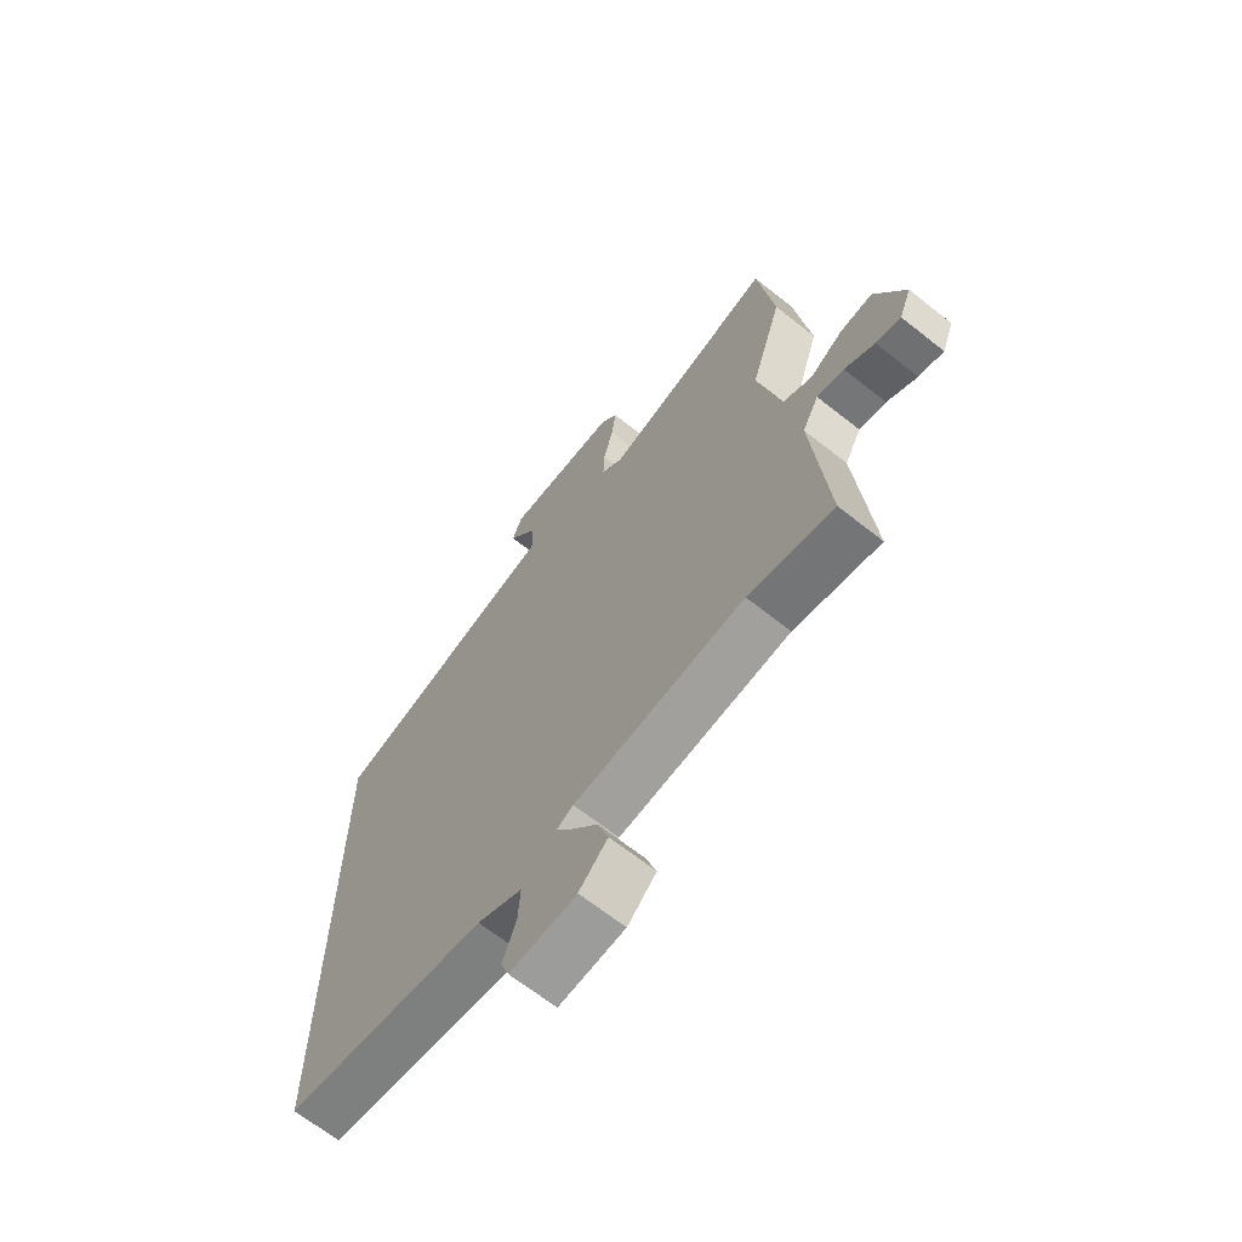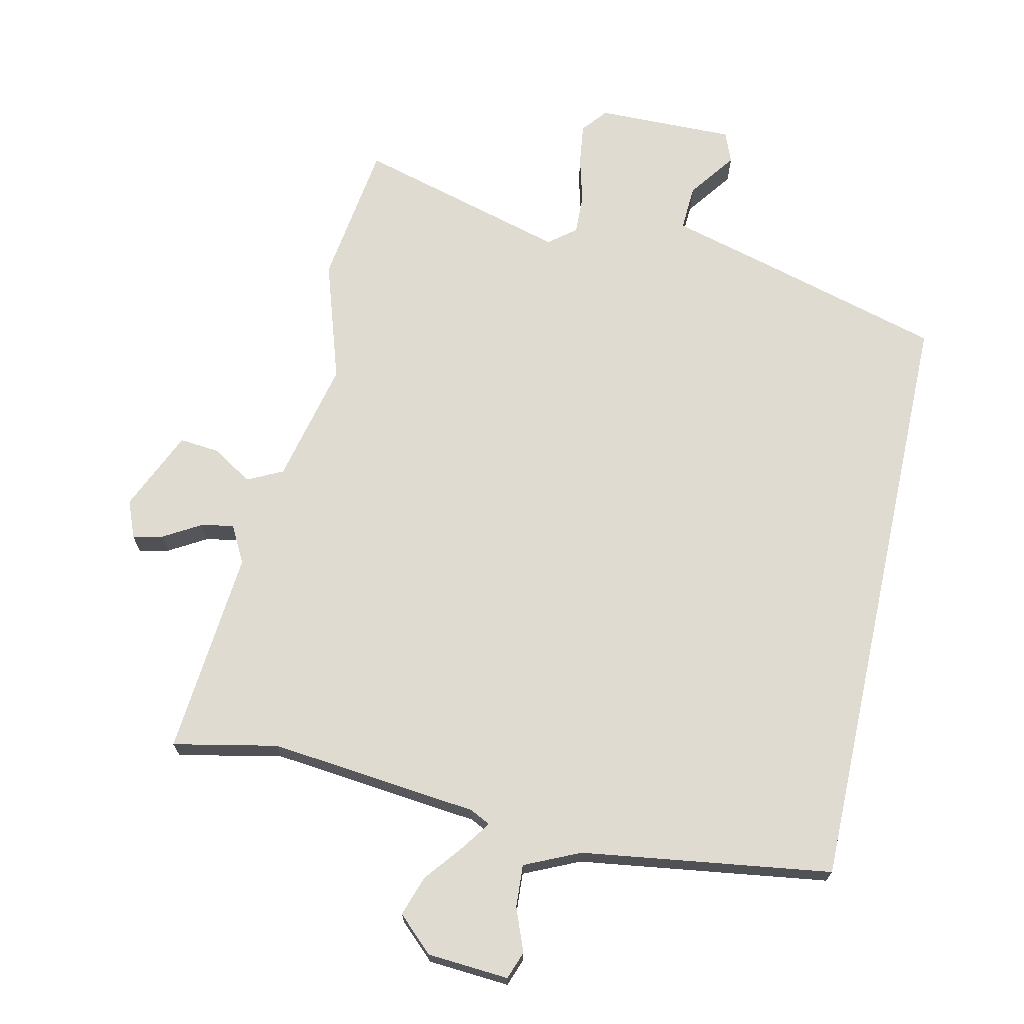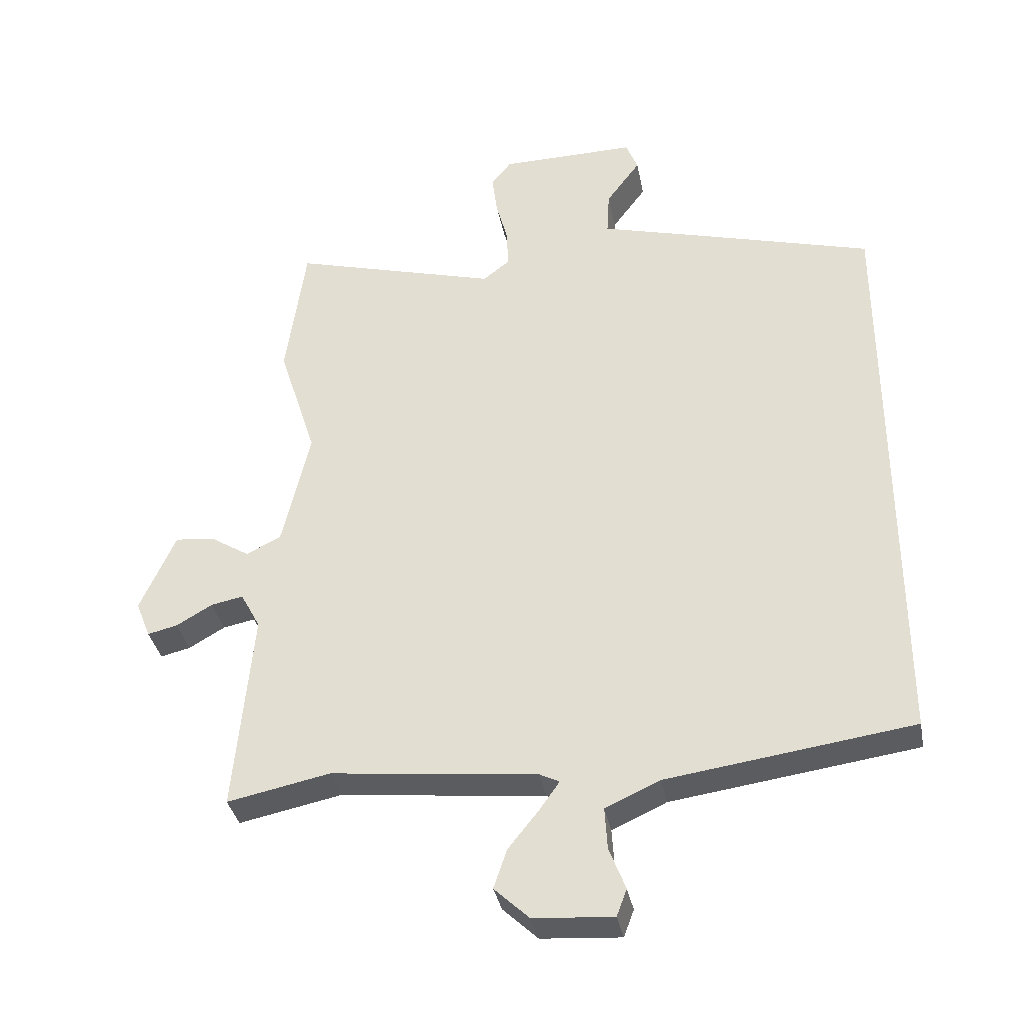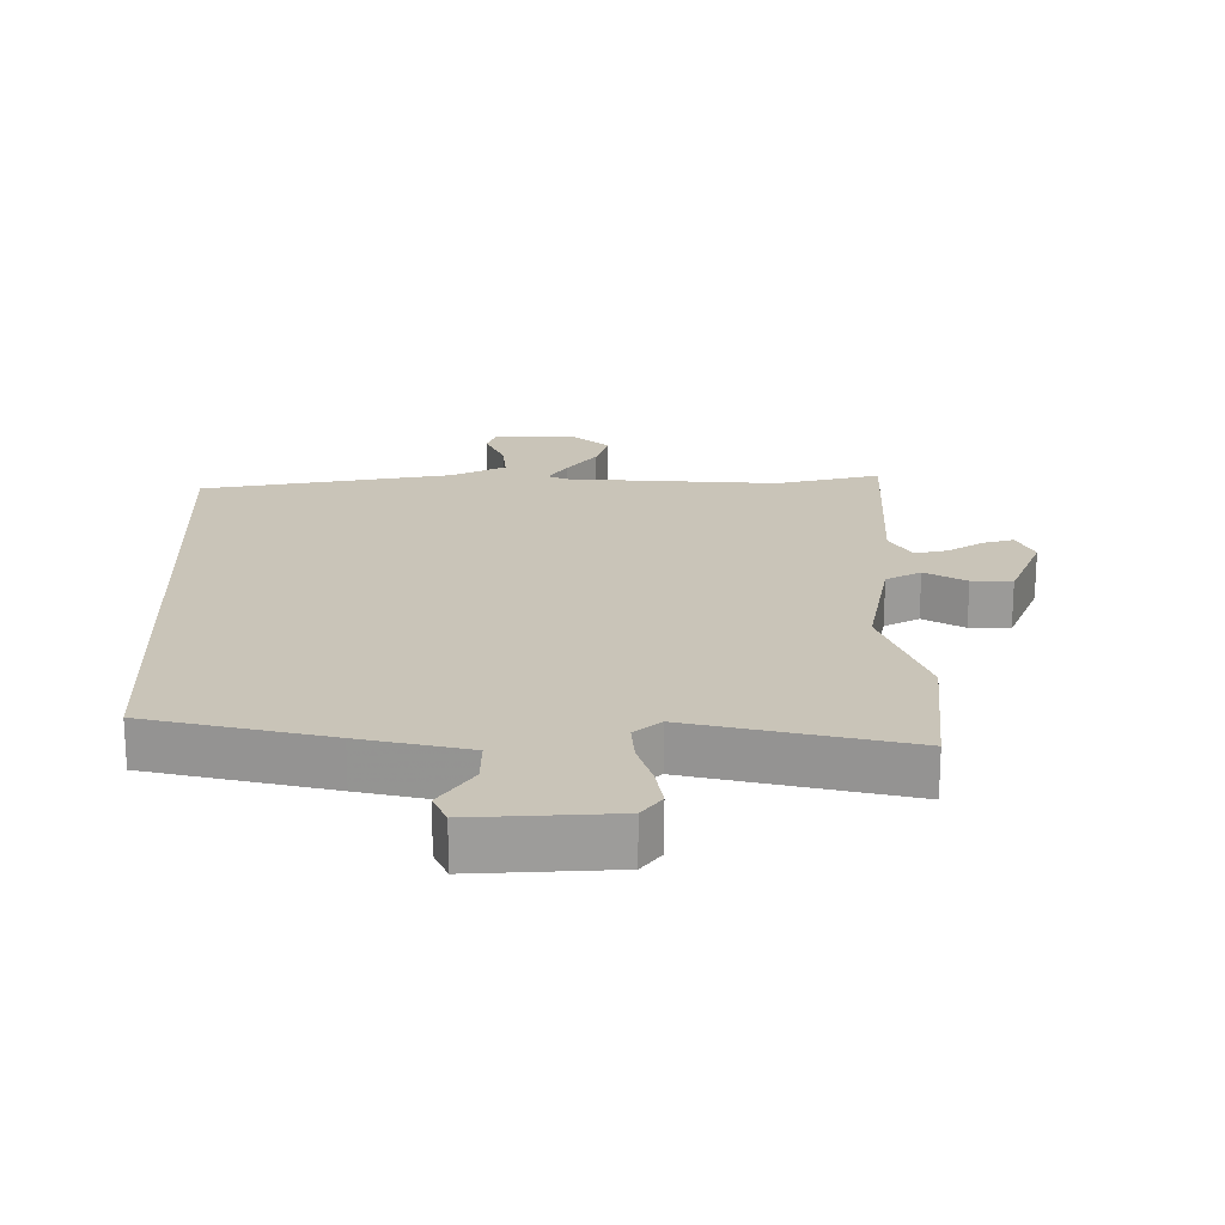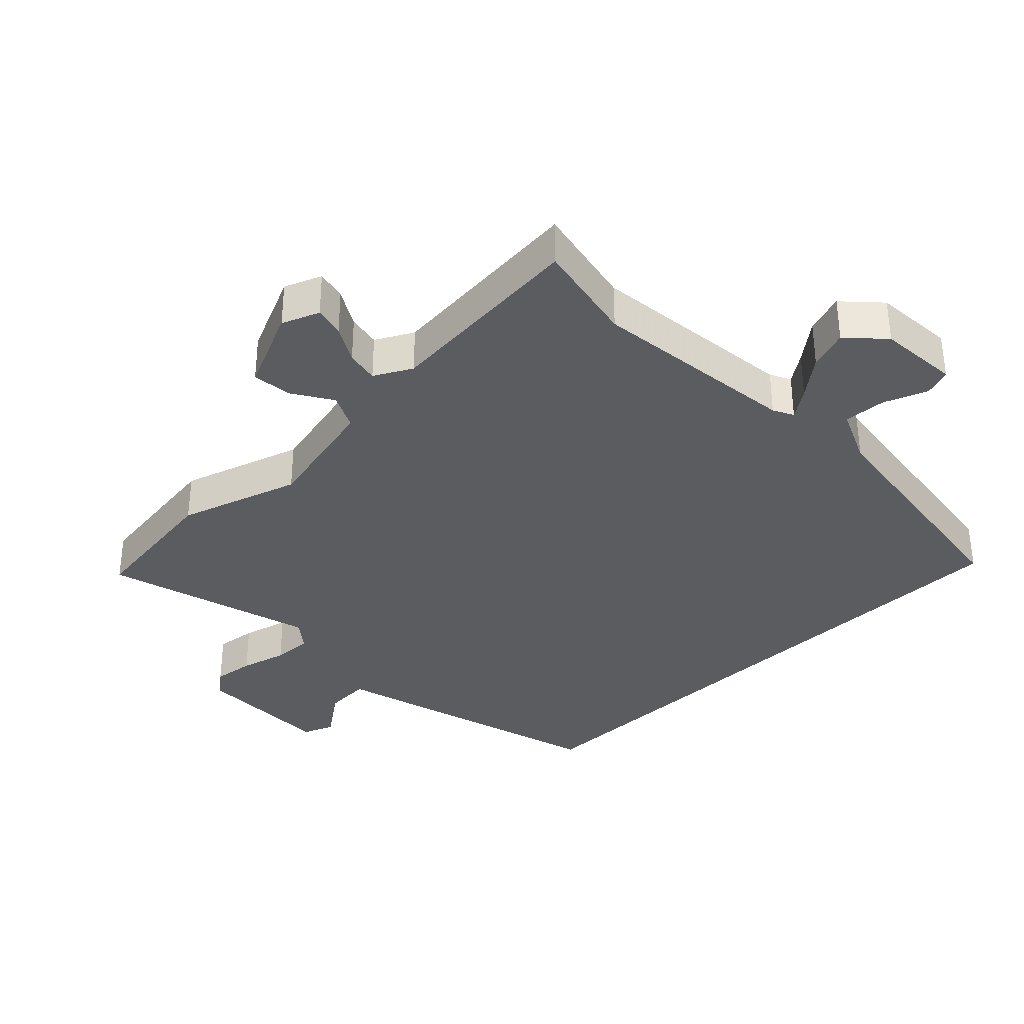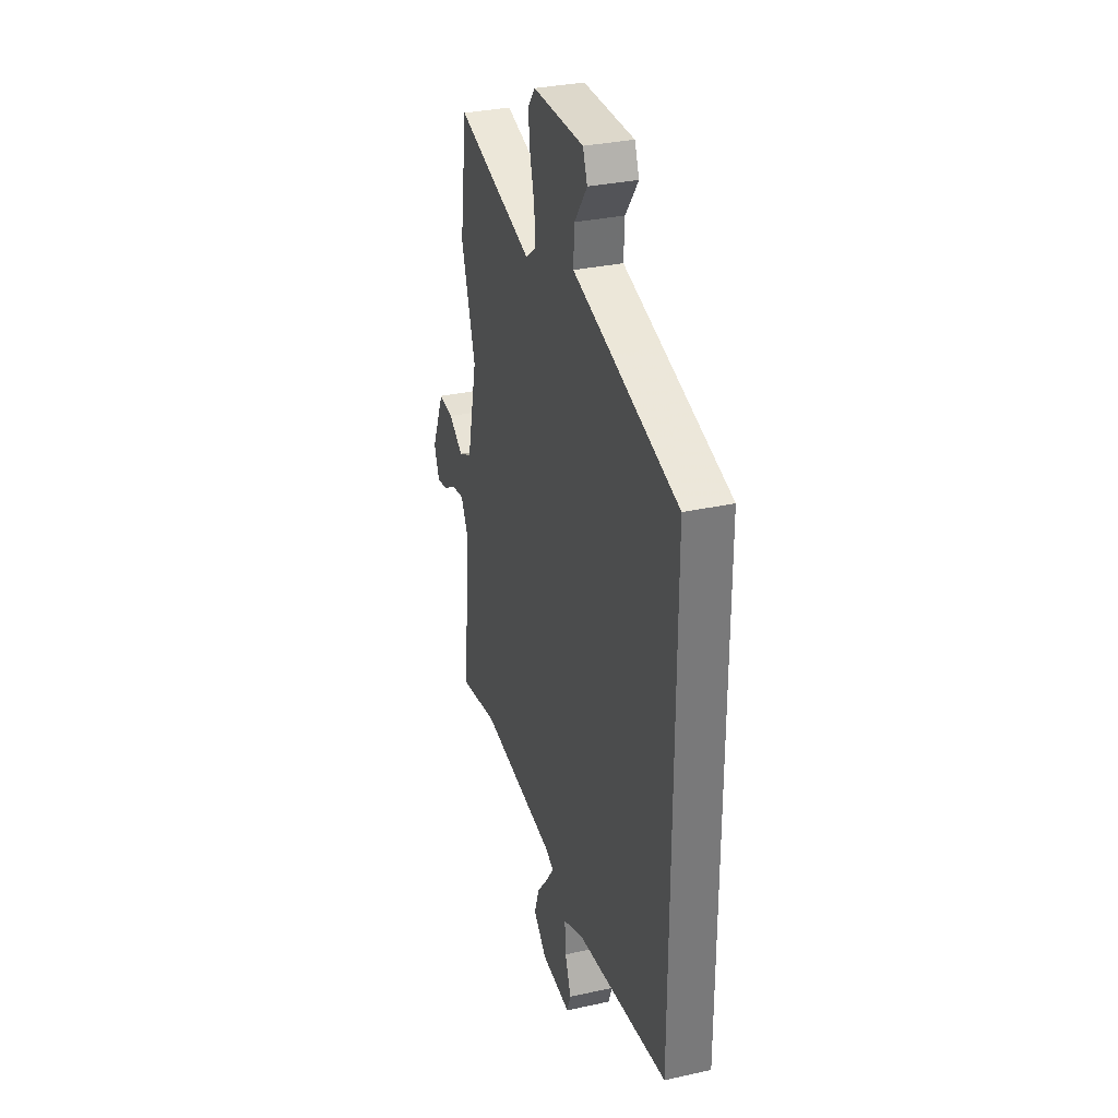
<metadata>
{"format":"obj","ext":"obj","renderer":"f3d","projection":"perspective","resolution":1024,"background":"white","views":[{"elev":-66.5,"azim":51.5,"up":"+Z"},{"elev":69.9,"azim":-167.6,"up":"+Y"},{"elev":-35.5,"azim":-169.2,"up":"+Z"},{"elev":20.1,"azim":-2.4,"up":"+Y"},{"elev":-34.8,"azim":134.2,"up":"+Y"},{"elev":32.1,"azim":-107.1,"up":"+Z"}]}
</metadata>
<code>
v -0.5 0.07 0.446
v -0.224 0.07 0.523
v -0.059 0.07 0.568
v -0.063 0.07 0.639
v -0.117 0.07 0.712
v -0.098 0.07 0.76
v 0.117 0.07 0.757
v 0.149 0.07 0.718
v 0.141 0.07 0.654
v 0.122 0.07 0.582
v 0.12 0.07 0.52
v 0.162 0.07 0.487
v 0.489 0.07 0.578
v 0.52 0.07 0.355
v 0.46 0.07 0.167
v 0.504 0.07 -0.023
v 0.559 0.07 -0.05
v 0.621 0.07 -0.011
v 0.683 0.07 -0.005
v 0.739 0.07 -0.13
v 0.716 0.07 -0.188
v 0.669 0.07 -0.177
v 0.612 0.07 -0.144
v 0.561 0.07 -0.134
v 0.53 0.07 -0.192
v 0.559 0.07 -0.512
v 0.397 0.07 -0.479
v 0.072 0.07 -0.514
v 0.04 0.07 -0.53
v 0.072 0.07 -0.575
v 0.12 0.07 -0.635
v 0.141 0.07 -0.697
v 0.086 0.07 -0.749
v -0.04 0.07 -0.758
v -0.056 0.07 -0.715
v -0.03 0.07 -0.648
v -0.026 0.07 -0.582
v -0.112 0.07 -0.543
v -0.5 0.07 -0.489
v -0.5 0 0.446
v -0.224 0 0.523
v -0.059 0 0.568
v -0.063 0 0.639
v -0.117 0 0.712
v -0.098 0 0.76
v 0.117 0 0.757
v 0.149 0 0.718
v 0.141 0 0.654
v 0.122 0 0.582
v 0.12 0 0.52
v 0.162 0 0.487
v 0.489 0 0.578
v 0.52 0 0.355
v 0.46 0 0.167
v 0.504 0 -0.023
v 0.559 0 -0.05
v 0.621 0 -0.011
v 0.683 0 -0.005
v 0.739 0 -0.13
v 0.716 0 -0.188
v 0.669 0 -0.177
v 0.612 0 -0.144
v 0.561 0 -0.134
v 0.53 0 -0.192
v 0.559 0 -0.512
v 0.397 0 -0.479
v 0.072 0 -0.514
v 0.04 0 -0.53
v 0.072 0 -0.575
v 0.12 0 -0.635
v 0.141 0 -0.697
v 0.086 0 -0.749
v -0.04 0 -0.758
v -0.056 0 -0.715
v -0.03 0 -0.648
v -0.026 0 -0.582
v -0.112 0 -0.543
v -0.5 0 -0.489
f 38 39 1 2
f 37 38 2 3
f 33 34 35 36
f 33 36 37
f 30 31 32 33
f 29 30 33 37
f 25 26 27
f 25 27 28
f 24 25 28 29
f 20 21 22 23
f 20 23 24
f 17 18 19 20
f 17 20 24
f 16 17 24 29
f 12 13 14 15
f 11 12 15 16
f 7 8 9 10
f 7 10 11
f 4 5 6 7
f 3 4 7 11
f 16 29 37
f 3 11 16 37
f 41 40 78 77
f 42 41 77 76
f 75 74 73 72
f 76 75 72
f 72 71 70 69
f 76 72 69 68
f 66 65 64
f 67 66 64
f 68 67 64 63
f 62 61 60 59
f 63 62 59
f 59 58 57 56
f 63 59 56
f 68 63 56 55
f 54 53 52 51
f 55 54 51 50
f 49 48 47 46
f 50 49 46
f 46 45 44 43
f 50 46 43 42
f 76 68 55
f 76 55 50 42
f 1 40 41 2
f 2 41 42 3
f 3 42 43 4
f 4 43 44 5
f 5 44 45 6
f 6 45 46 7
f 7 46 47 8
f 8 47 48 9
f 9 48 49 10
f 10 49 50 11
f 11 50 51 12
f 12 51 52 13
f 13 52 53 14
f 14 53 54 15
f 15 54 55 16
f 16 55 56 17
f 17 56 57 18
f 18 57 58 19
f 19 58 59 20
f 20 59 60 21
f 21 60 61 22
f 22 61 62 23
f 23 62 63 24
f 24 63 64 25
f 25 64 65 26
f 26 65 66 27
f 27 66 67 28
f 28 67 68 29
f 29 68 69 30
f 30 69 70 31
f 31 70 71 32
f 32 71 72 33
f 33 72 73 34
f 34 73 74 35
f 35 74 75 36
f 36 75 76 37
f 37 76 77 38
f 38 77 78 39
f 39 78 40 1

</code>
